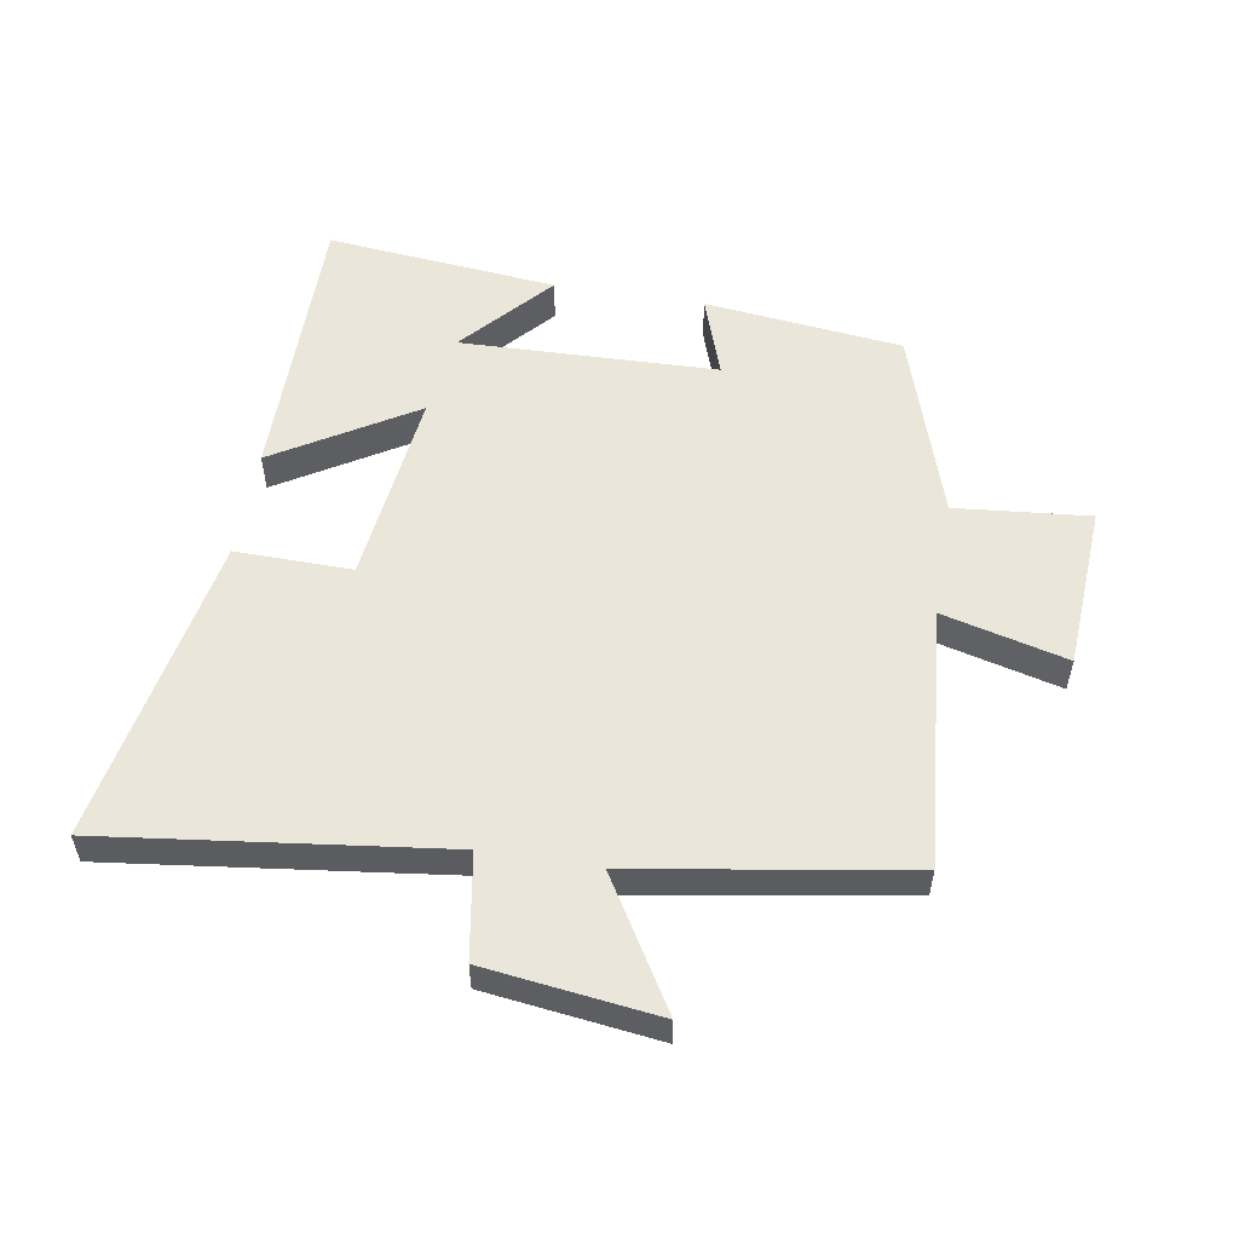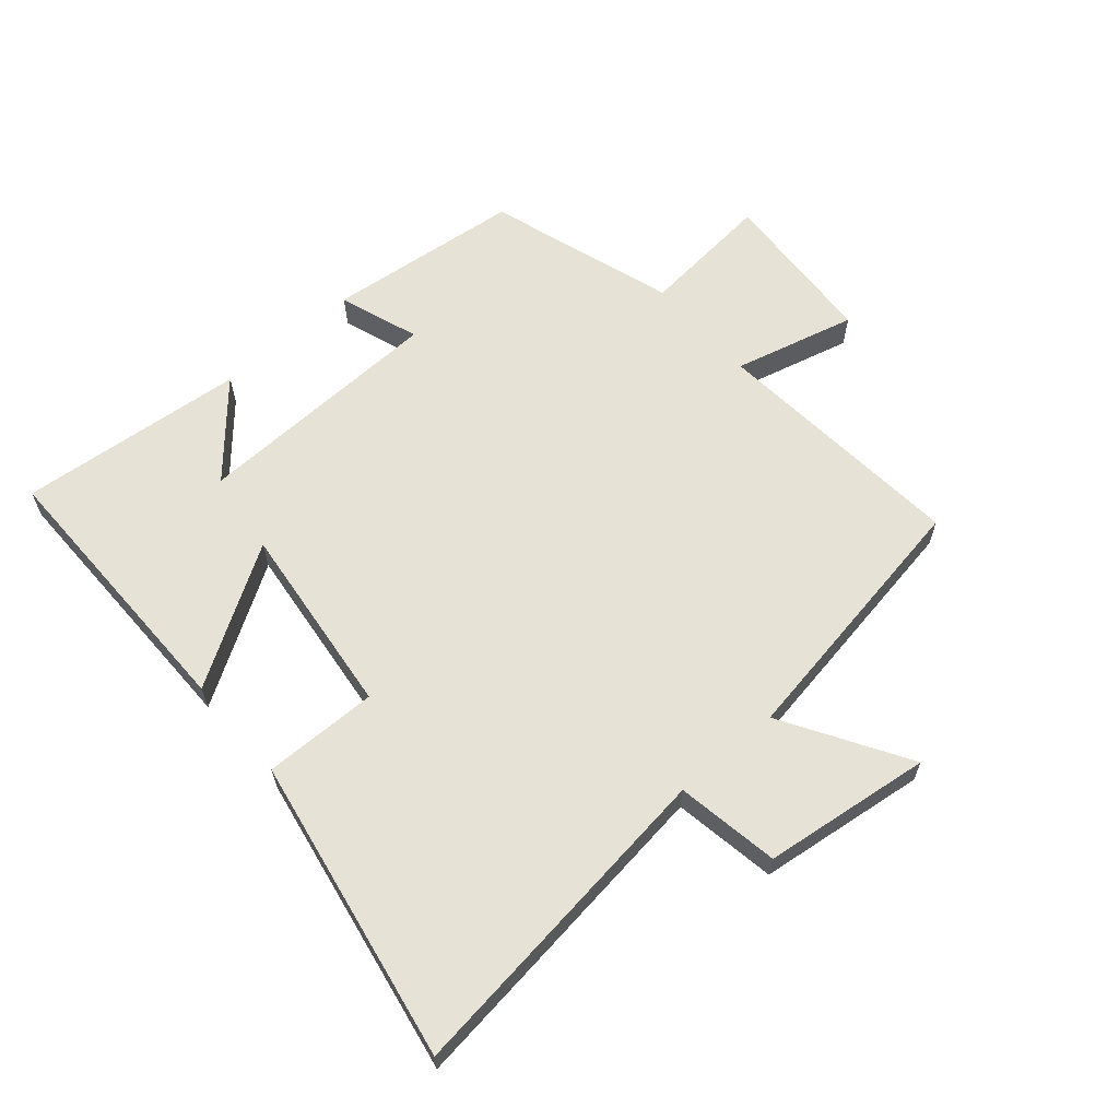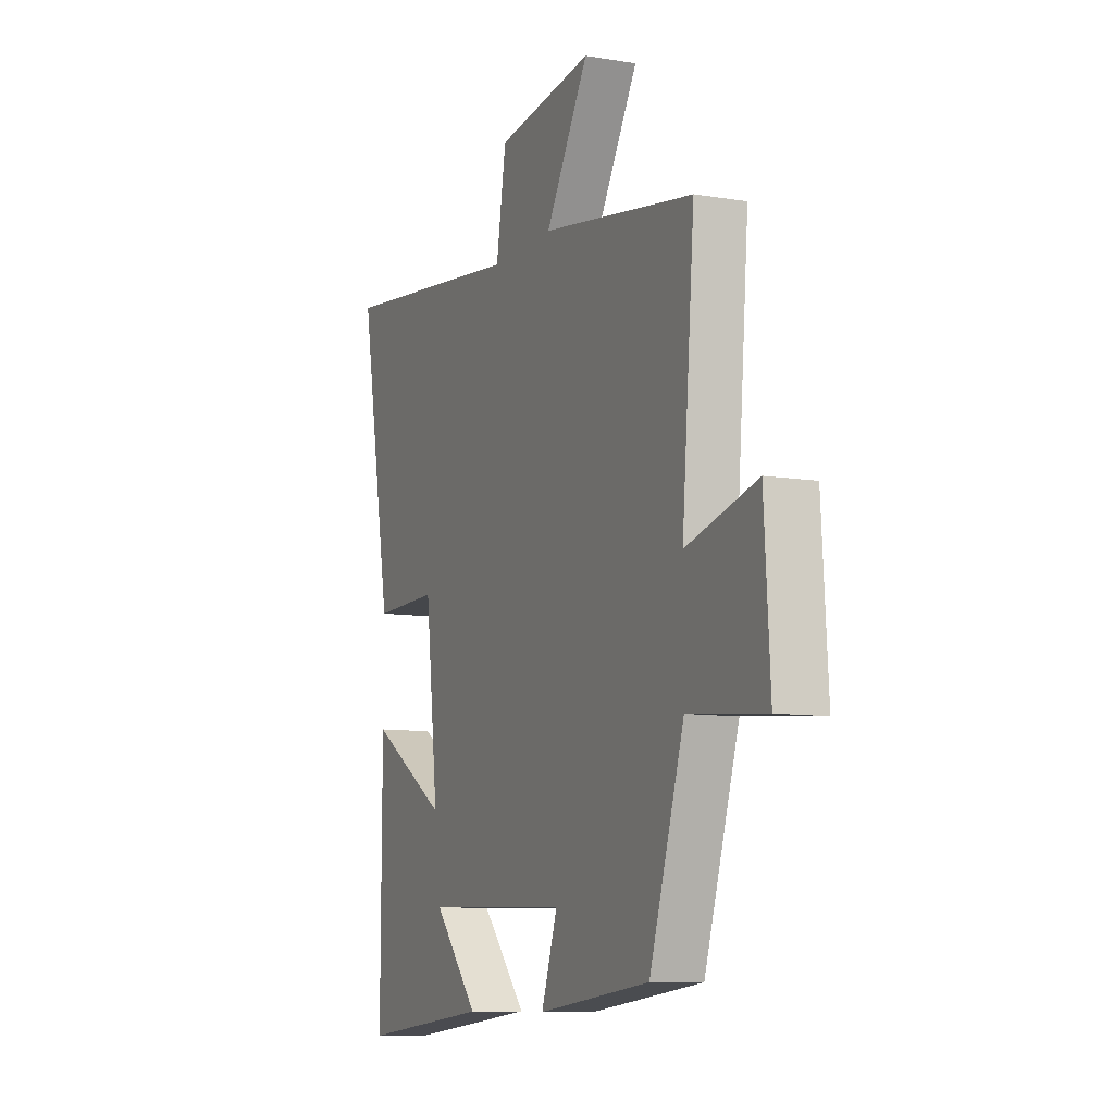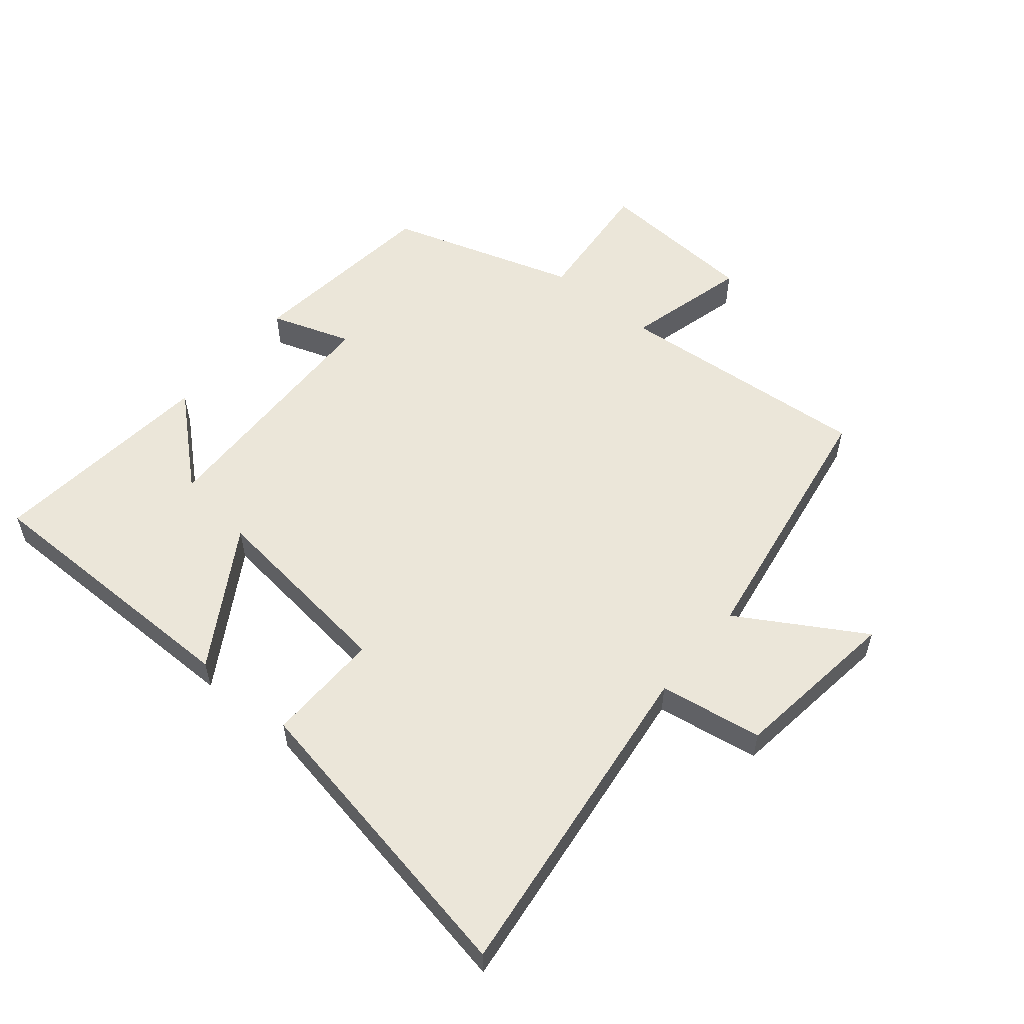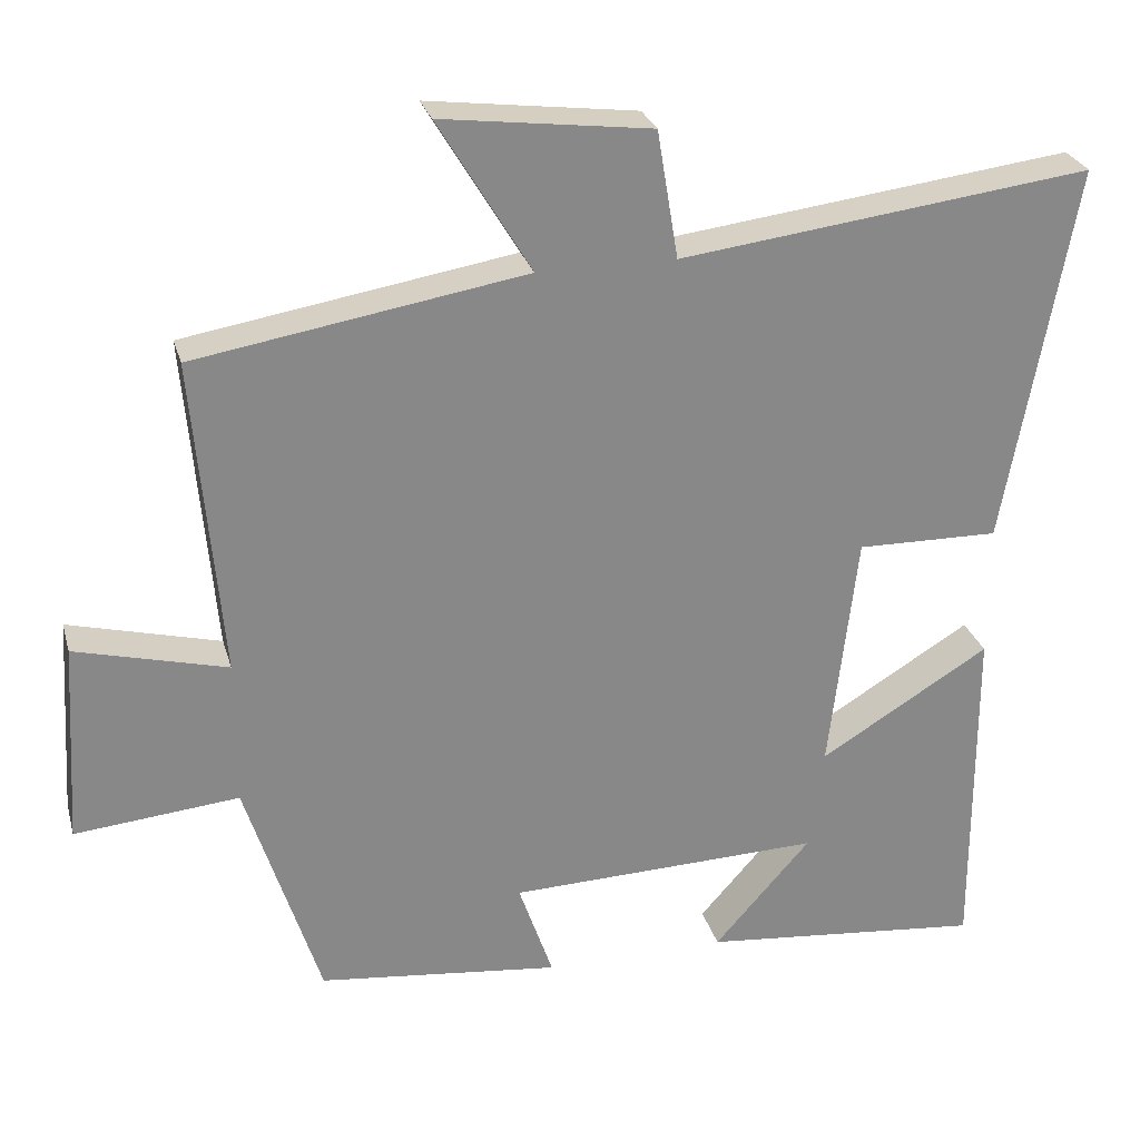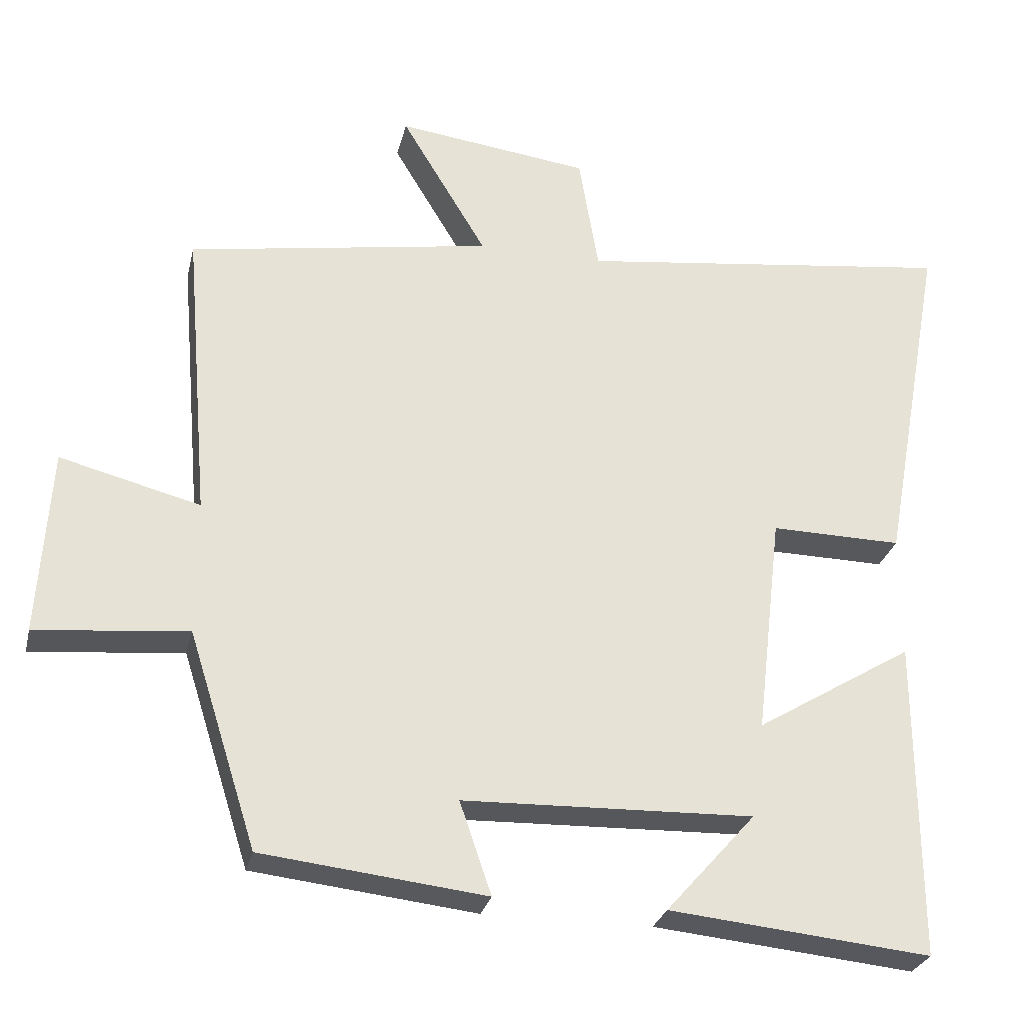
<metadata>
{"format":"obj","ext":"obj","renderer":"f3d","projection":"perspective","resolution":1024,"background":"white","views":[{"elev":54.9,"azim":9.5,"up":"+Y"},{"elev":63.0,"azim":-40.9,"up":"+Y"},{"elev":-9.4,"azim":66.5,"up":"+Z"},{"elev":55.9,"azim":-50.2,"up":"+Y"},{"elev":27.2,"azim":165.3,"up":"+Z"},{"elev":-27.9,"azim":167.0,"up":"+Z"}]}
</metadata>
<code>
v 0.405 0.07 -0.465
v 0.095 0.07 -0.5
v 0.139 0.07 -0.372
v -0.263 0.07 -0.36
v -0.139 0.07 -0.5
v -0.501 0.07 -0.536
v -0.5 0.07 -0.093
v -0.282 0.07 -0.226
v -0.318 0.07 0.082
v -0.5 0.07 0.079
v -0.589 0.07 0.566
v -0.063 0.07 0.5
v -0.036 0.07 0.664
v 0.232 0.07 0.698
v 0.113 0.07 0.5
v 0.535 0.07 0.43
v 0.5 0.07 0.021
v 0.694 0.07 0.071
v 0.71 0.07 -0.187
v 0.5 0.07 -0.167
v 0.405 0 -0.465
v 0.095 0 -0.5
v 0.139 0 -0.372
v -0.263 0 -0.36
v -0.139 0 -0.5
v -0.501 0 -0.536
v -0.5 0 -0.093
v -0.282 0 -0.226
v -0.318 0 0.082
v -0.5 0 0.079
v -0.589 0 0.566
v -0.063 0 0.5
v -0.036 0 0.664
v 0.232 0 0.698
v 0.113 0 0.5
v 0.535 0 0.43
v 0.5 0 0.021
v 0.694 0 0.071
v 0.71 0 -0.187
v 0.5 0 -0.167
f 17 18 19 20
f 17 20 1 2
f 15 16 17
f 12 13 14 15
f 12 15 17
f 9 10 11 12
f 8 9 12 17
f 6 7 8
f 4 5 6
f 4 6 8
f 3 4 8 17
f 2 3 17
f 40 39 38 37
f 22 21 40 37
f 37 36 35
f 35 34 33 32
f 37 35 32
f 32 31 30 29
f 37 32 29 28
f 28 27 26
f 26 25 24
f 28 26 24
f 37 28 24 23
f 37 23 22
f 1 21 22 2
f 2 22 23 3
f 3 23 24 4
f 4 24 25 5
f 5 25 26 6
f 6 26 27 7
f 7 27 28 8
f 8 28 29 9
f 9 29 30 10
f 10 30 31 11
f 11 31 32 12
f 12 32 33 13
f 13 33 34 14
f 14 34 35 15
f 15 35 36 16
f 16 36 37 17
f 17 37 38 18
f 18 38 39 19
f 19 39 40 20
f 20 40 21 1

</code>
